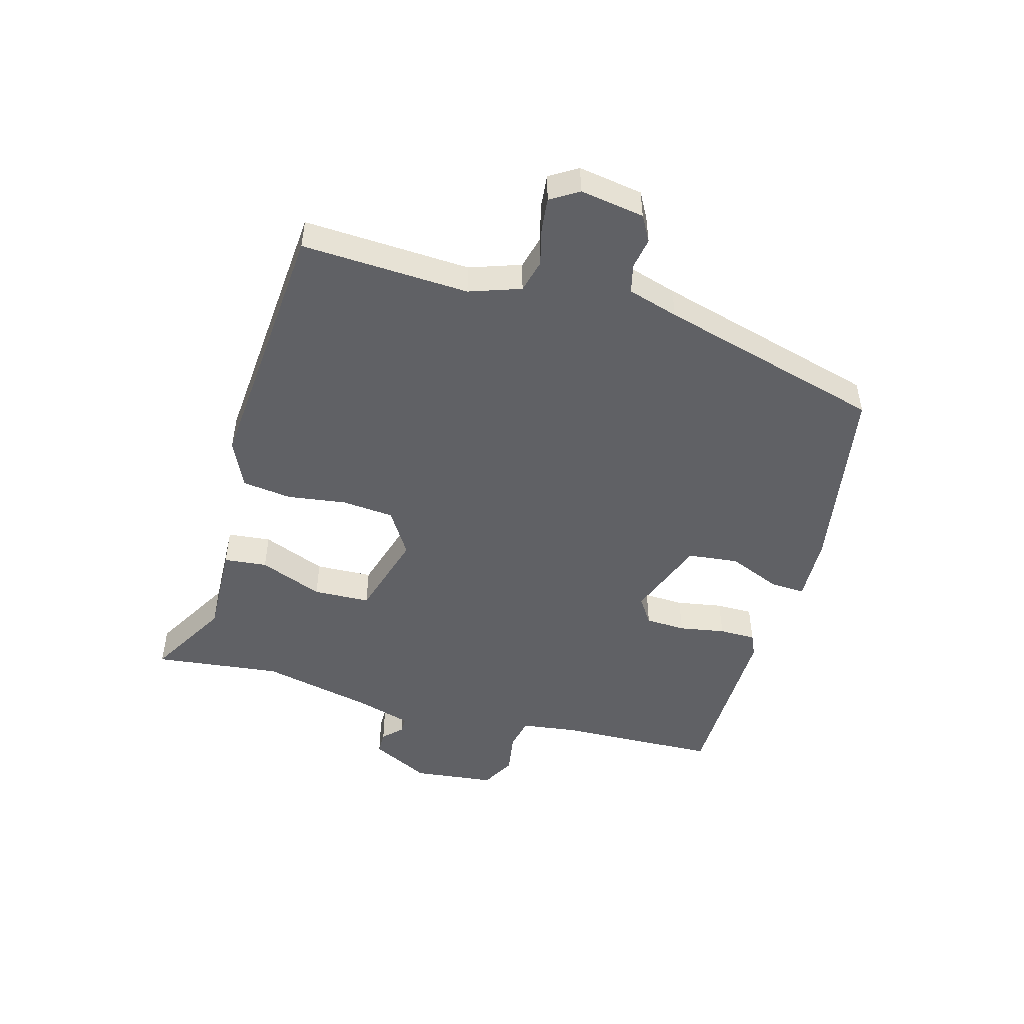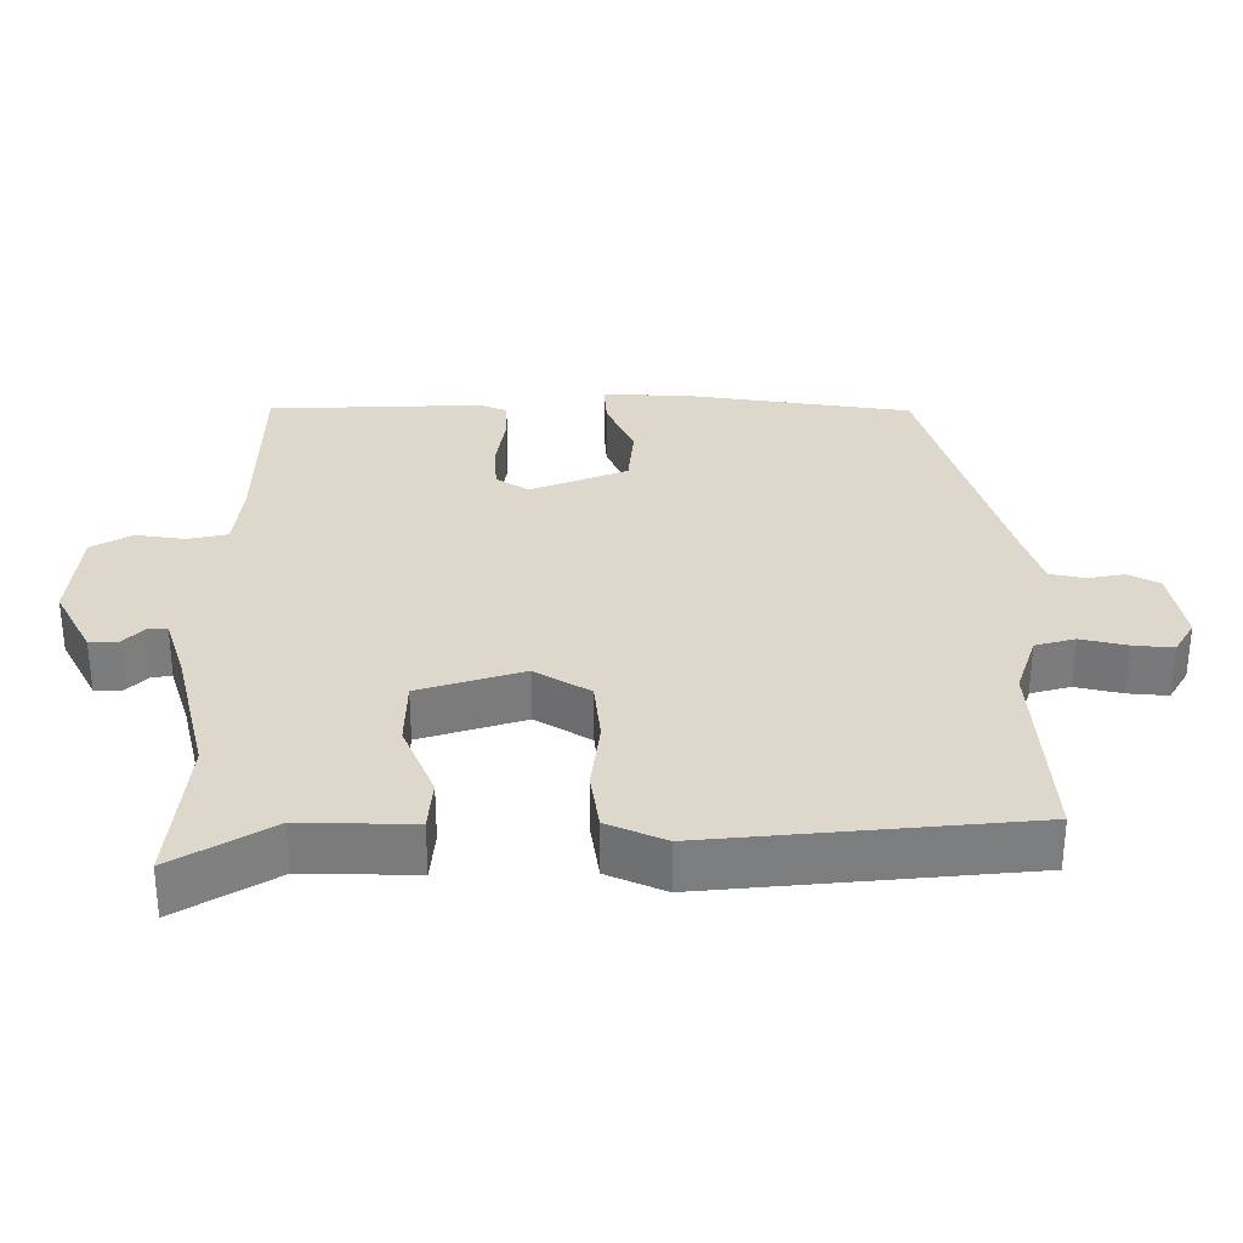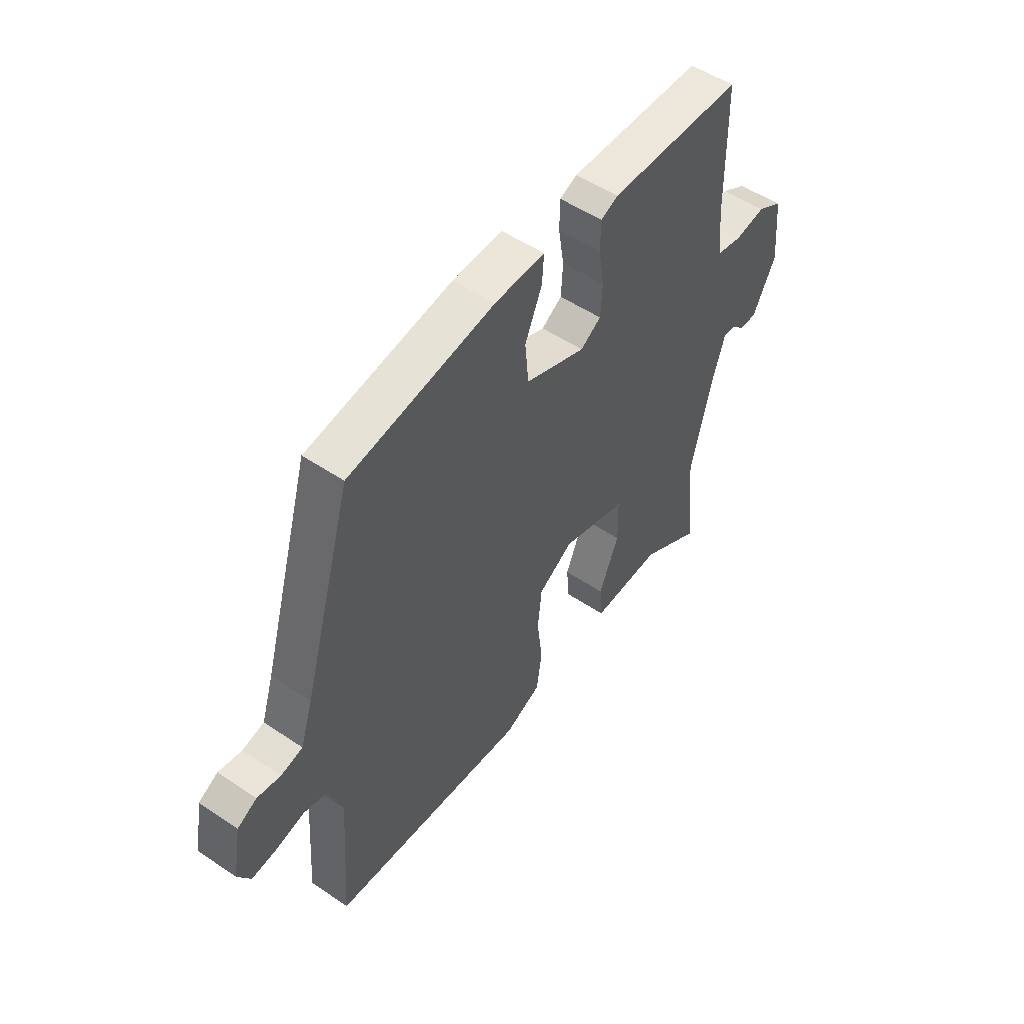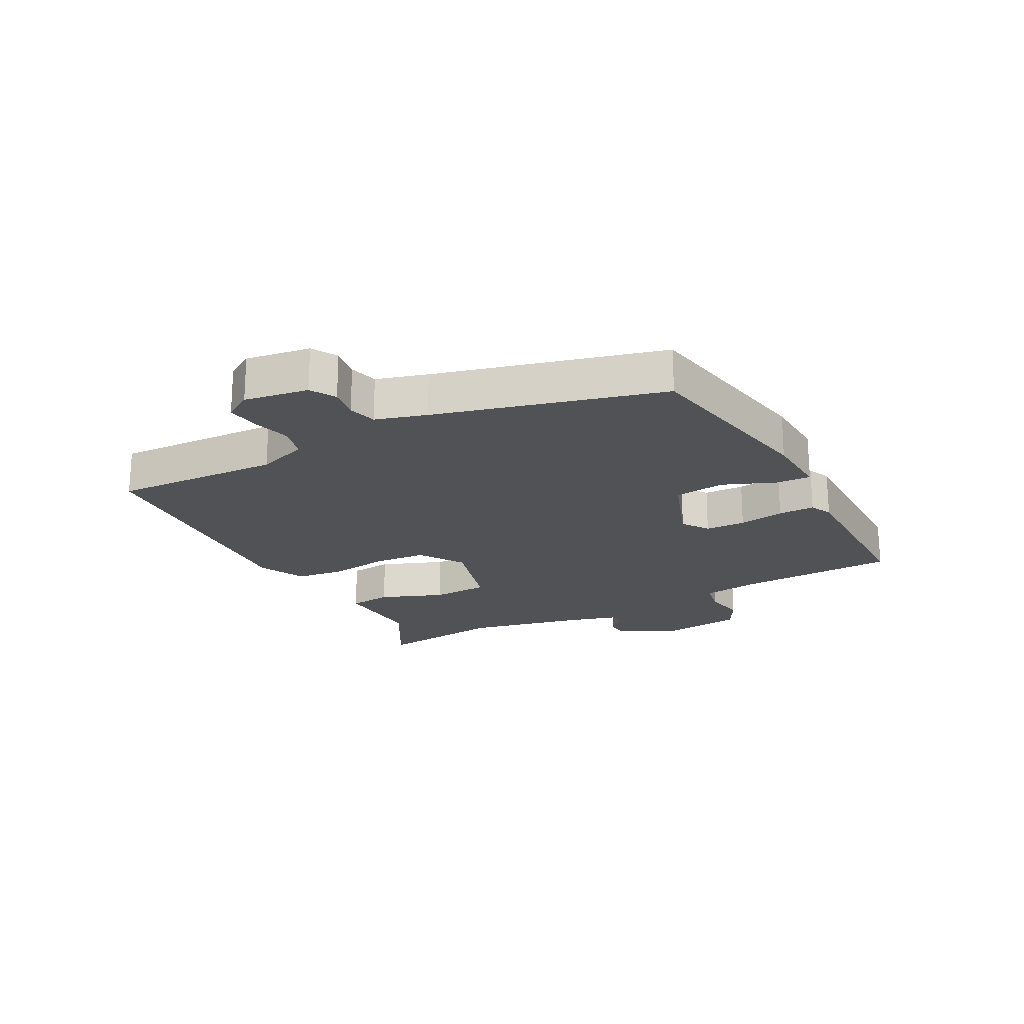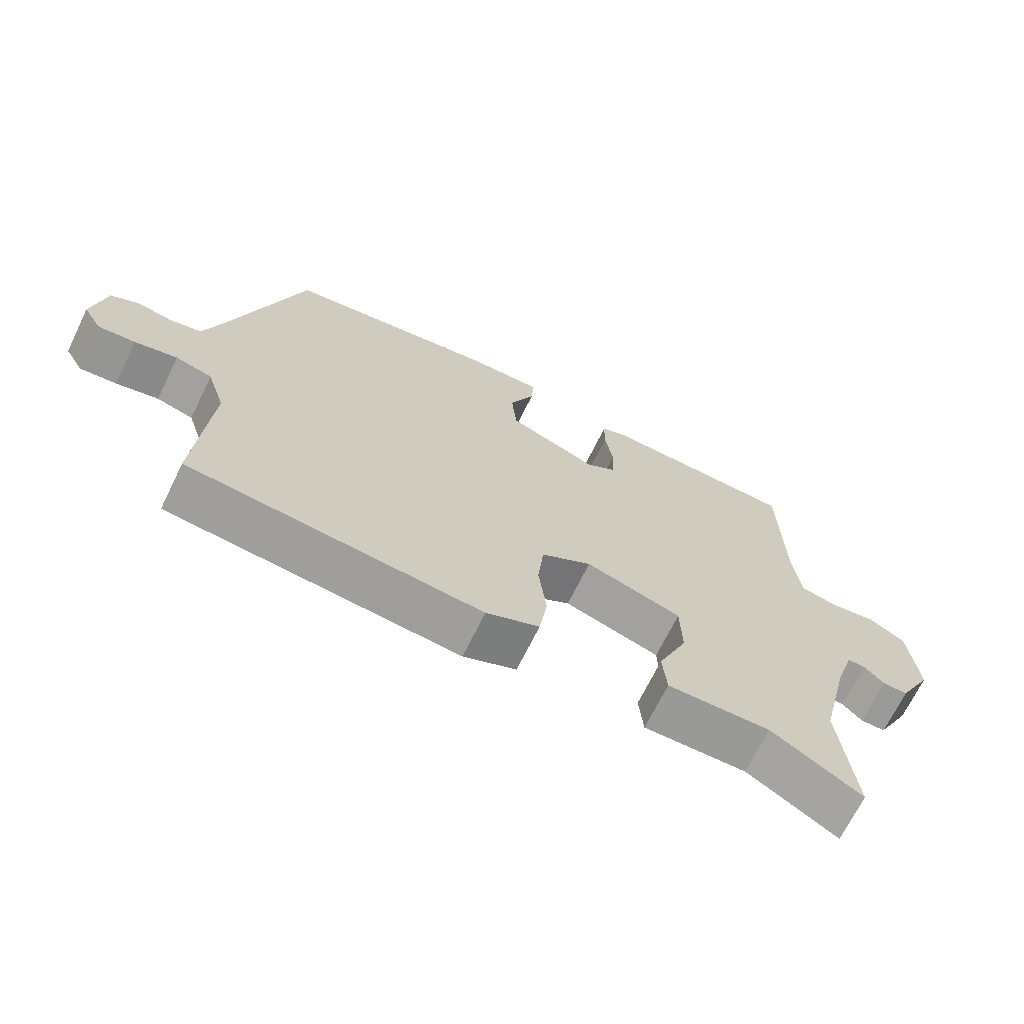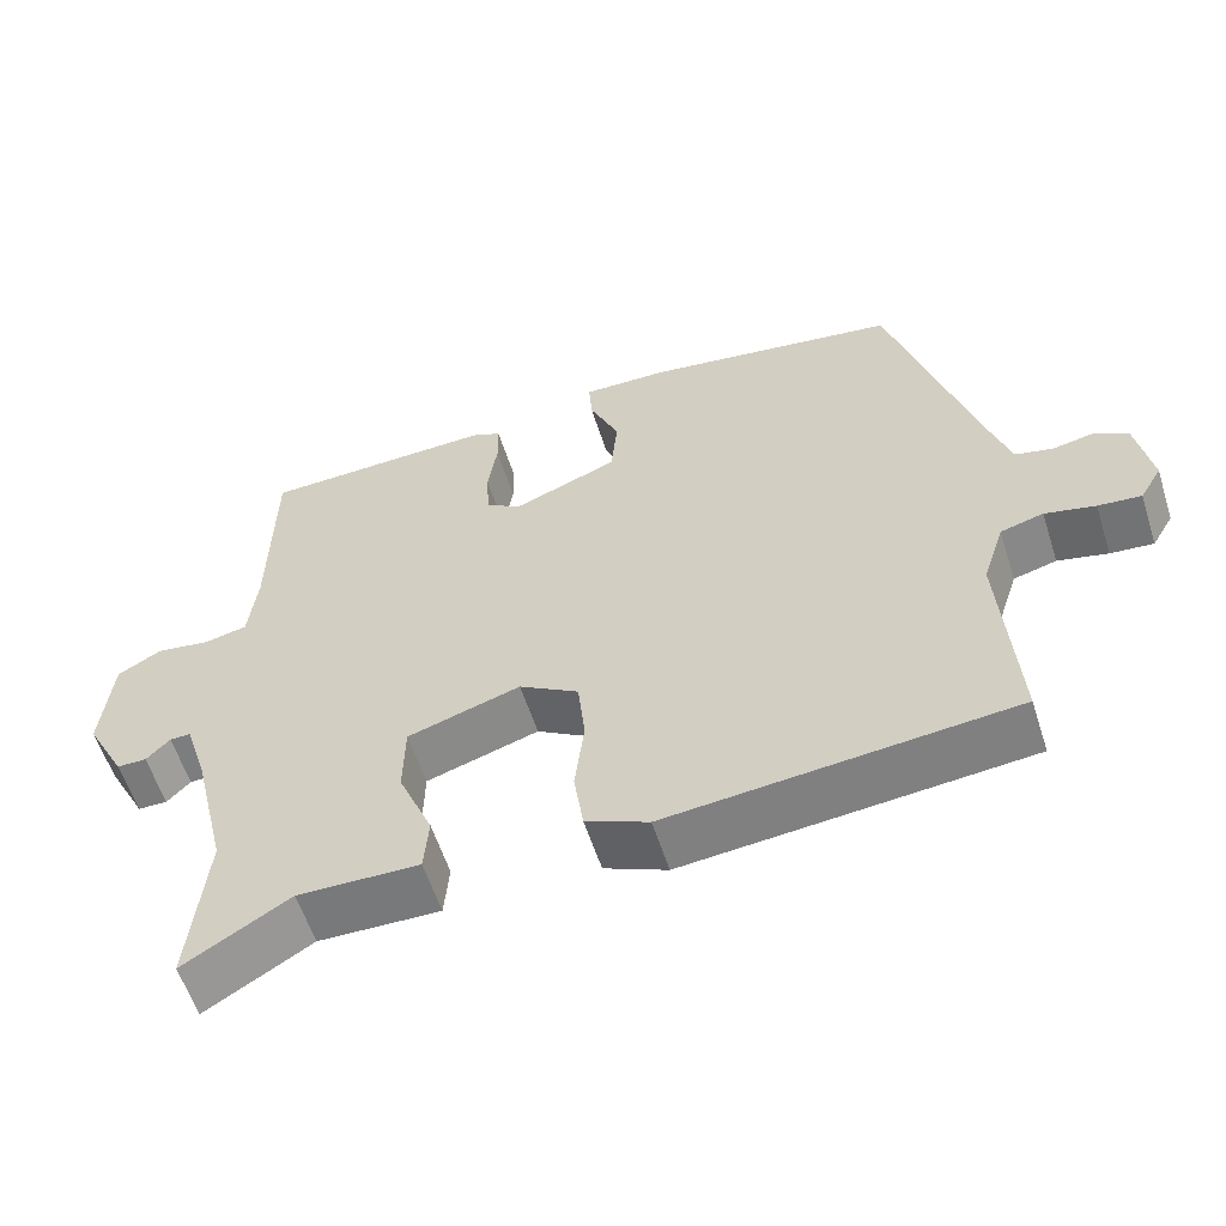
<metadata>
{"format":"obj","ext":"obj","renderer":"f3d","projection":"perspective","resolution":1024,"background":"white","views":[{"elev":-48.7,"azim":-104.6,"up":"+Y"},{"elev":-58.6,"azim":-180.0,"up":"+Z"},{"elev":52.2,"azim":-54.0,"up":"+Z"},{"elev":-20.8,"azim":-60.3,"up":"+Y"},{"elev":-69.2,"azim":-26.1,"up":"+Z"},{"elev":-58.1,"azim":-162.3,"up":"+Z"}]}
</metadata>
<code>
v 0.488 0.07 -0.378
v 0.509 0.07 -0.591
v 0.374 0.07 -0.51
v 0.219 0.07 -0.513
v 0.213 0.07 -0.441
v 0.257 0.07 -0.336
v 0.255 0.07 -0.241
v 0.111 0.07 -0.196
v 0.035 0.07 -0.242
v 0.026 0.07 -0.329
v 0.038 0.07 -0.428
v 0.026 0.07 -0.51
v -0.054 0.07 -0.545
v -0.493 0.07 -0.503
v -0.474 0.07 -0.224
v -0.502 0.07 -0.138
v -0.557 0.07 -0.123
v -0.621 0.07 -0.138
v -0.676 0.07 -0.143
v -0.704 0.07 -0.096
v -0.685 0.07 0.011
v -0.642 0.07 0.034
v -0.59 0.07 0.024
v -0.542 0.07 0.035
v -0.515 0.07 0.119
v -0.406 0.07 0.492
v -0.084 0.07 0.54
v 0.027 0.07 0.542
v 0.023 0.07 0.484
v -0.015 0.07 0.397
v -0.007 0.07 0.312
v 0.127 0.07 0.259
v 0.172 0.07 0.288
v 0.176 0.07 0.355
v 0.164 0.07 0.432
v 0.165 0.07 0.493
v 0.203 0.07 0.509
v 0.5 0.07 0.499
v 0.504 0.07 0.234
v 0.515 0.07 0.137
v 0.57 0.07 0.125
v 0.639 0.07 0.135
v 0.695 0.07 0.103
v 0.708 0.07 -0.034
v 0.657 0.07 -0.131
v 0.619 0.07 -0.131
v 0.589 0.07 -0.1
v 0.562 0.07 -0.099
v 0.533 0.07 -0.191
v 0.488 0 -0.378
v 0.509 0 -0.591
v 0.374 0 -0.51
v 0.219 0 -0.513
v 0.213 0 -0.441
v 0.257 0 -0.336
v 0.255 0 -0.241
v 0.111 0 -0.196
v 0.035 0 -0.242
v 0.026 0 -0.329
v 0.038 0 -0.428
v 0.026 0 -0.51
v -0.054 0 -0.545
v -0.493 0 -0.503
v -0.474 0 -0.224
v -0.502 0 -0.138
v -0.557 0 -0.123
v -0.621 0 -0.138
v -0.676 0 -0.143
v -0.704 0 -0.096
v -0.685 0 0.011
v -0.642 0 0.034
v -0.59 0 0.024
v -0.542 0 0.035
v -0.515 0 0.119
v -0.406 0 0.492
v -0.084 0 0.54
v 0.027 0 0.542
v 0.023 0 0.484
v -0.015 0 0.397
v -0.007 0 0.312
v 0.127 0 0.259
v 0.172 0 0.288
v 0.176 0 0.355
v 0.164 0 0.432
v 0.165 0 0.493
v 0.203 0 0.509
v 0.5 0 0.499
v 0.504 0 0.234
v 0.515 0 0.137
v 0.57 0 0.125
v 0.639 0 0.135
v 0.695 0 0.103
v 0.708 0 -0.034
v 0.657 0 -0.131
v 0.619 0 -0.131
v 0.589 0 -0.1
v 0.562 0 -0.099
v 0.533 0 -0.191
f 45 46 47
f 44 45 47
f 43 44 47
f 42 43 47
f 41 42 47
f 40 41 47 48
f 37 38 39
f 36 37 39
f 35 36 39
f 34 35 39
f 33 34 39 40
f 40 48 49
f 33 40 49
f 32 33 49
f 28 29 30
f 27 28 30
f 26 27 30
f 25 26 30
f 24 25 30 31
f 21 22 23
f 20 21 23
f 19 20 23
f 18 19 23
f 17 18 23
f 16 17 23 24
f 24 31 32
f 16 24 32
f 15 16 32
f 13 14 15
f 12 13 15
f 11 12 15
f 10 11 15
f 3 4 5 6
f 3 6 7
f 2 3 7
f 1 2 7
f 49 1 7
f 32 49 7 8
f 15 32 8 9
f 9 10 15
f 96 95 94
f 96 94 93
f 96 93 92
f 96 92 91
f 96 91 90
f 97 96 90 89
f 88 87 86
f 88 86 85
f 88 85 84
f 88 84 83
f 89 88 83 82
f 98 97 89
f 98 89 82
f 98 82 81
f 79 78 77
f 79 77 76
f 79 76 75
f 79 75 74
f 80 79 74 73
f 72 71 70
f 72 70 69
f 72 69 68
f 72 68 67
f 72 67 66
f 73 72 66 65
f 81 80 73
f 81 73 65
f 81 65 64
f 64 63 62
f 64 62 61
f 64 61 60
f 64 60 59
f 55 54 53 52
f 56 55 52
f 56 52 51
f 56 51 50
f 56 50 98
f 57 56 98 81
f 58 57 81 64
f 64 59 58
f 1 50 51 2
f 2 51 52 3
f 3 52 53 4
f 4 53 54 5
f 5 54 55 6
f 6 55 56 7
f 7 56 57 8
f 8 57 58 9
f 9 58 59 10
f 10 59 60 11
f 11 60 61 12
f 12 61 62 13
f 13 62 63 14
f 14 63 64 15
f 15 64 65 16
f 16 65 66 17
f 17 66 67 18
f 18 67 68 19
f 19 68 69 20
f 20 69 70 21
f 21 70 71 22
f 22 71 72 23
f 23 72 73 24
f 24 73 74 25
f 25 74 75 26
f 26 75 76 27
f 27 76 77 28
f 28 77 78 29
f 29 78 79 30
f 30 79 80 31
f 31 80 81 32
f 32 81 82 33
f 33 82 83 34
f 34 83 84 35
f 35 84 85 36
f 36 85 86 37
f 37 86 87 38
f 38 87 88 39
f 39 88 89 40
f 40 89 90 41
f 41 90 91 42
f 42 91 92 43
f 43 92 93 44
f 44 93 94 45
f 45 94 95 46
f 46 95 96 47
f 47 96 97 48
f 48 97 98 49
f 49 98 50 1

</code>
